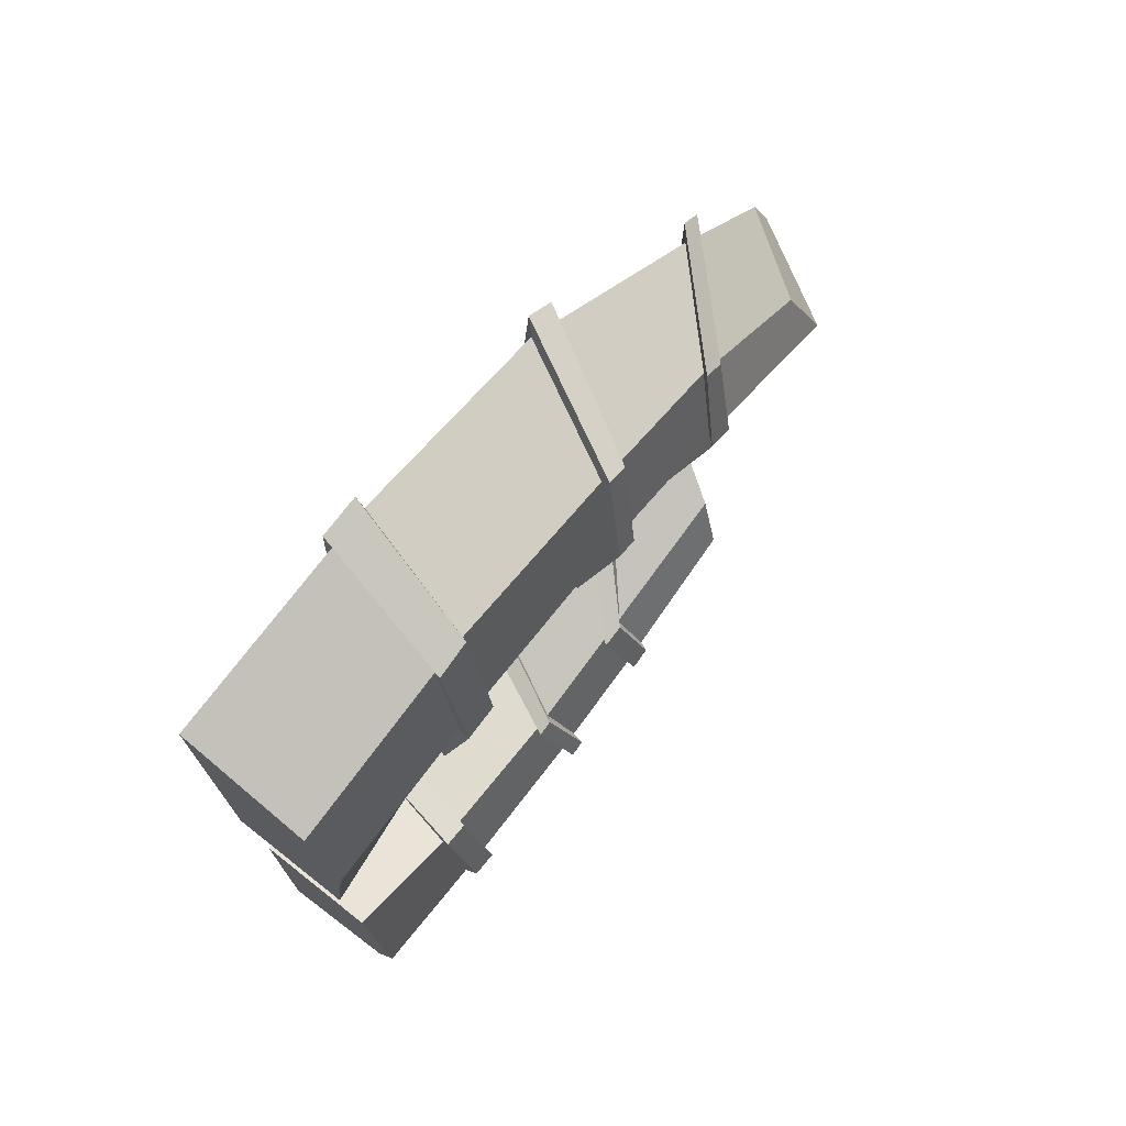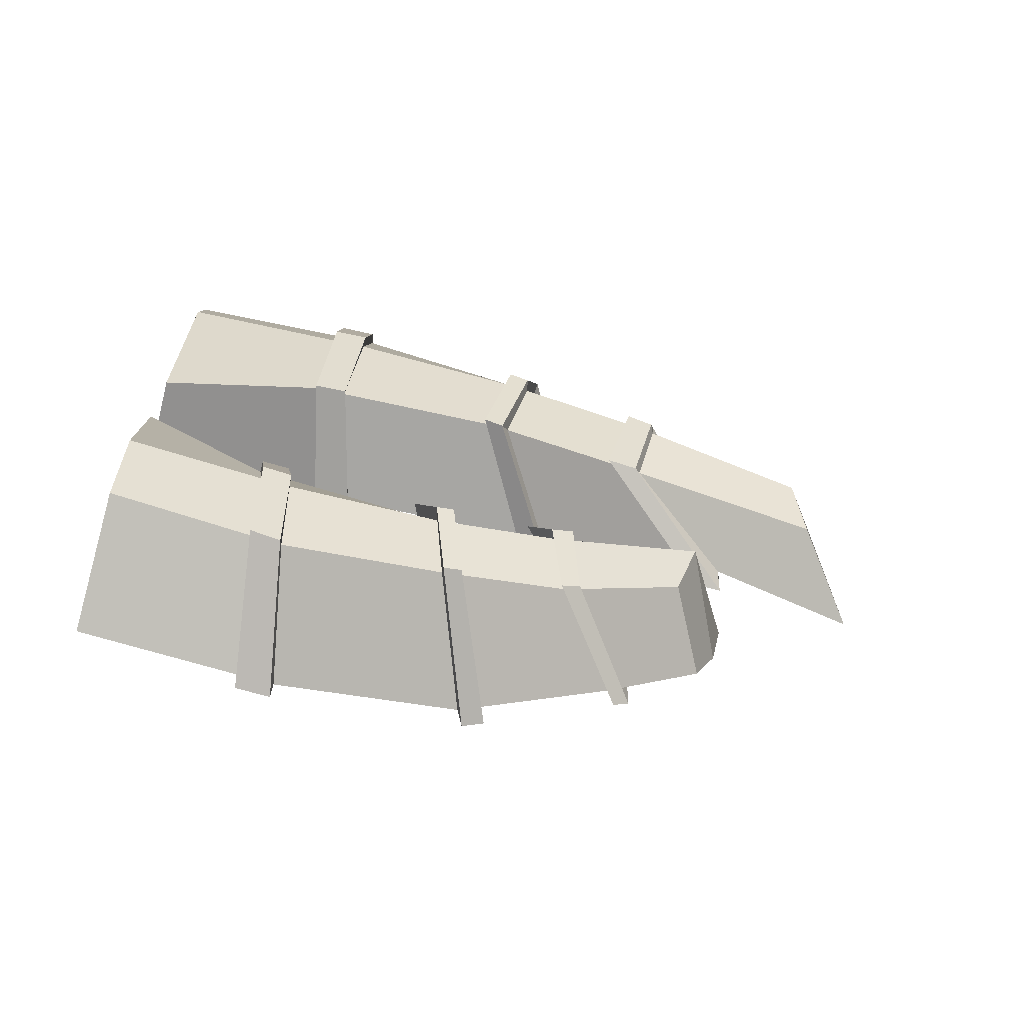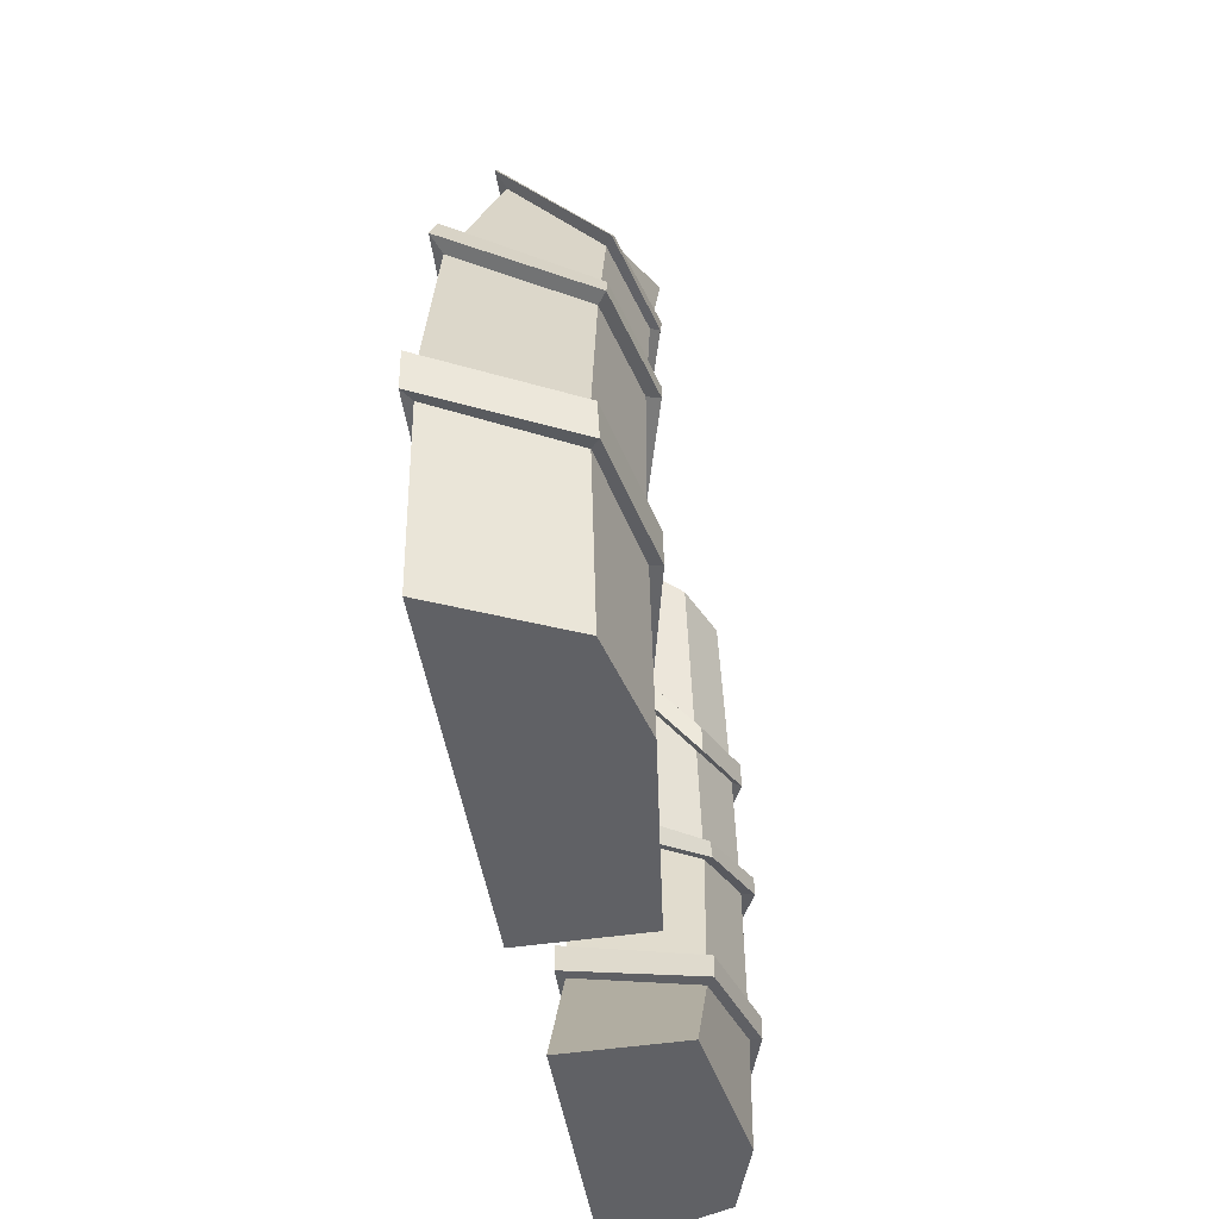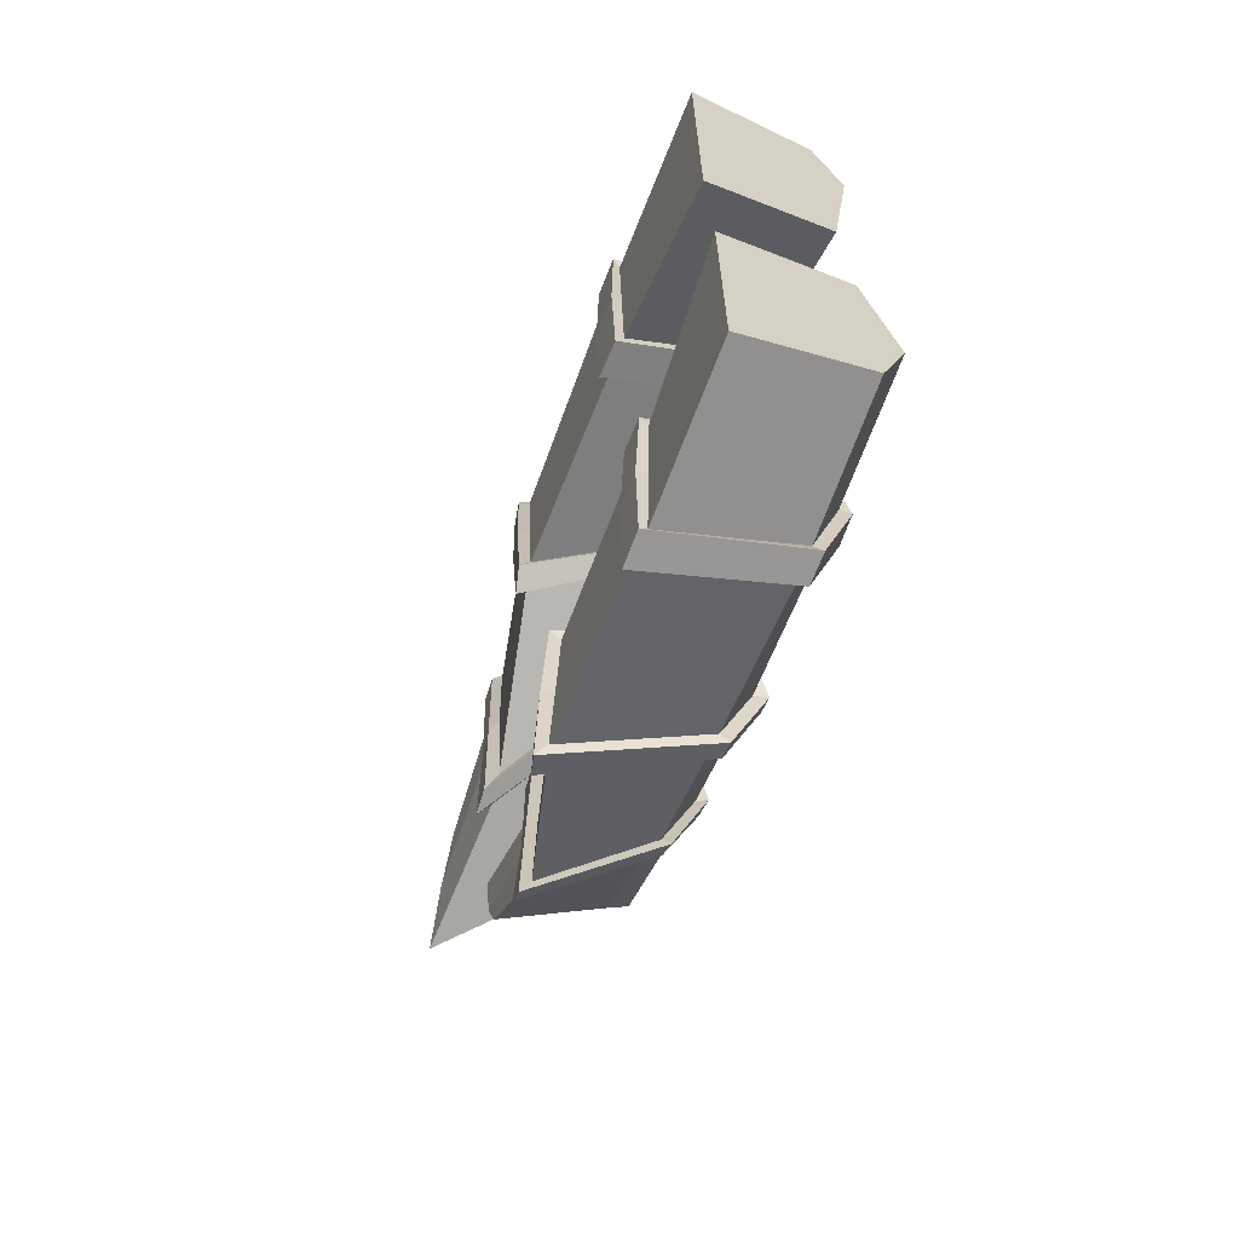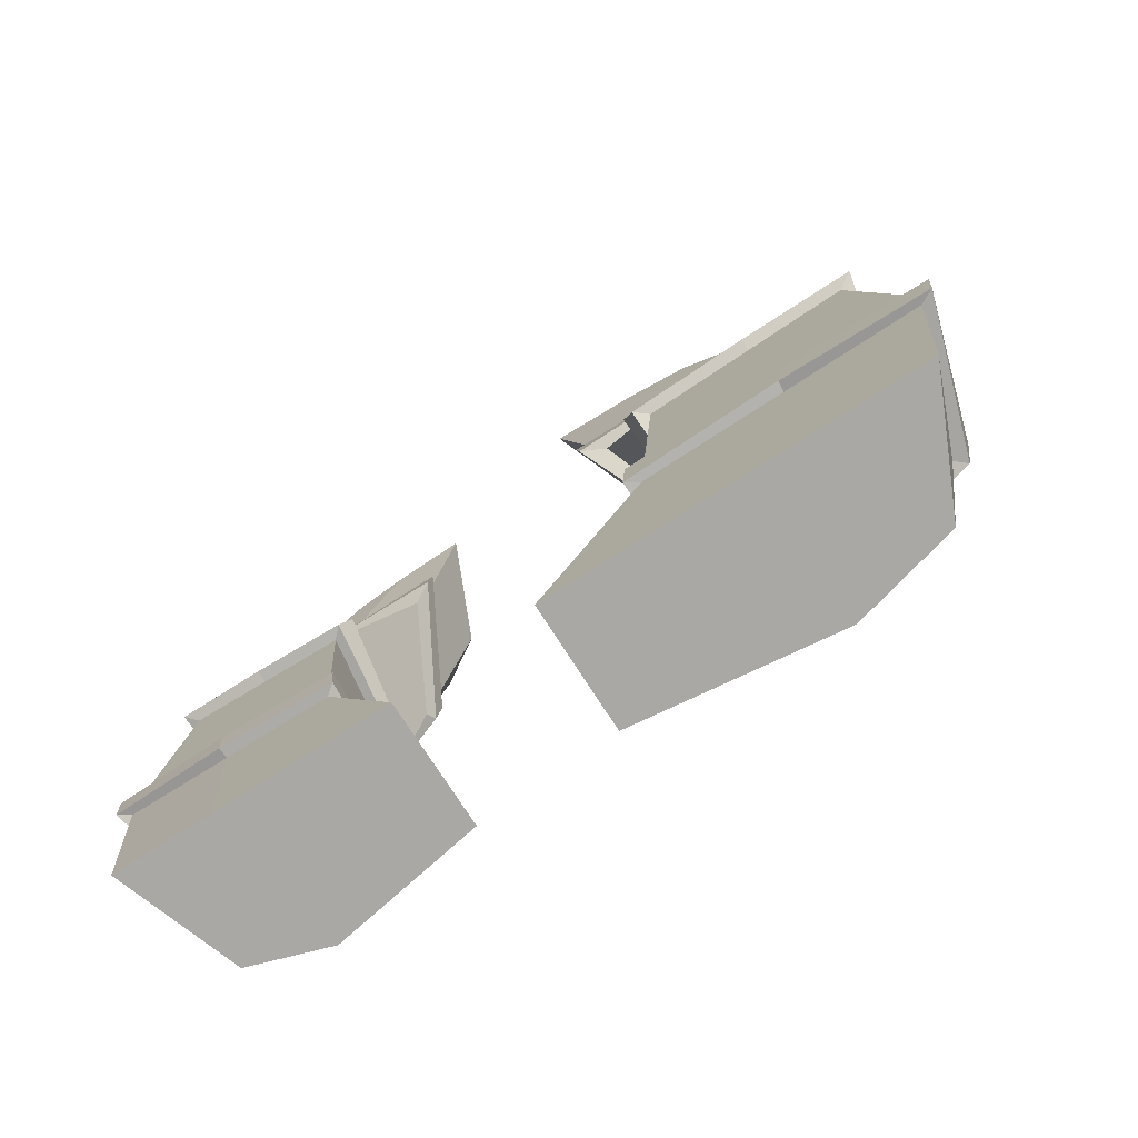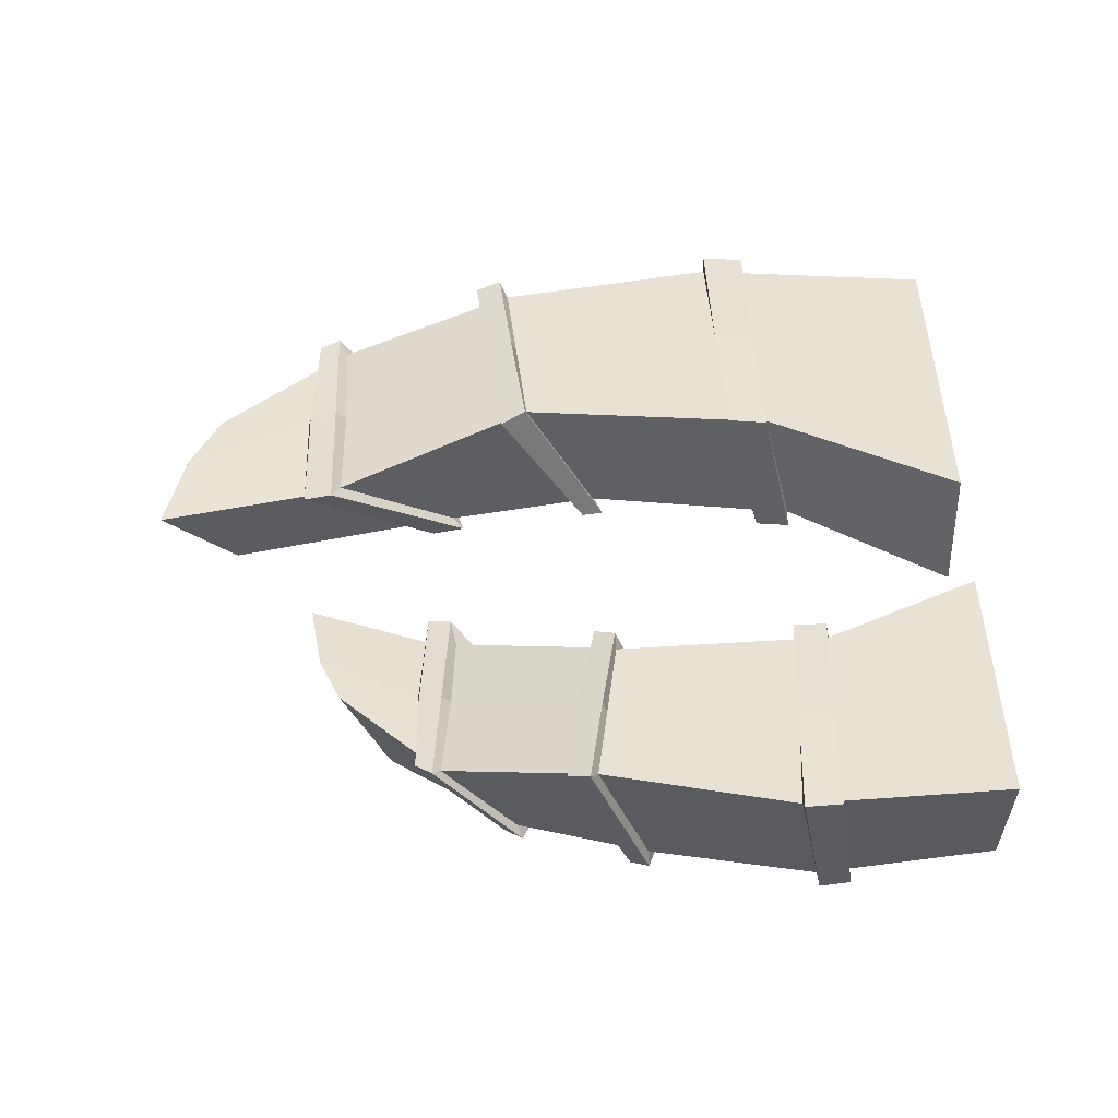
<metadata>
{"format":"obj","ext":"obj","renderer":"f3d","projection":"perspective","resolution":1024,"background":"white","views":[{"elev":72.6,"azim":38.2,"up":"+Z"},{"elev":-69.6,"azim":75.5,"up":"+Z"},{"elev":-48.4,"azim":9.3,"up":"+Y"},{"elev":-66.4,"azim":-21.3,"up":"+Z"},{"elev":-75.2,"azim":-57.4,"up":"+Y"},{"elev":-49.8,"azim":-89.4,"up":"+Z"}]}
</metadata>
<code>
o Cube_Cube.002
v 0.1257 0.09056 -0.1041
v 0.1195 1.558 -0.4296
v 0.1257 0.09056 -0.7517
v 0.1209 1.631 -0.665
v -0.1335 0.09056 0.01556
v -0.05959 1.675 -0.4242
v -0.1335 0.09056 -0.7517
v -0.05753 1.766 -0.7594
v 0.1229 1.24 -0.1997
v 0.1225 1.164 -0.5396
v -0.05682 1.416 -0.1606
v 0.1239 0.8534 -0.4713
v -0.1339 0.997 -0.4917
v -0.1339 1.046 -0.04402
v 0.1243 0.9241 -0.1078
v 0.1249 0.4853 -0.5158
v -0.1336 0.557 -0.526
v -0.1333 0.5859 0.05865
v 0.1254 0.5248 -0.03308
v 0.1225 1.28 -0.2286
v 0.1223 1.223 -0.5553
v -0.03955 1.458 -0.6577
v -0.05717 1.449 -0.1937
v 0.109 1.233 -0.5382
v -0.04754 1.396 -0.6417
v 0.1372 1.208 -0.5753
v 0.1365 1.142 -0.5594
v -0.06773 1.467 -0.7071
v -0.07145 1.411 -0.6975
v -0.07394 1.476 -0.1564
v -0.07443 1.434 -0.1286
v 0.1378 1.228 -0.1713
v 0.1365 1.276 -0.2035
v 0.1797 0.09056 -0.3241
v 0.1742 1.594 -0.5443
v -0.1335 0.09056 -0.2627
v -0.05859 1.732 -0.5619
v -0.05686 1.4 -0.405
v 0.1767 1.203 -0.3654
v 0.1781 0.8896 -0.285
v -0.1339 1.022 -0.2622
v -0.1334 0.5718 -0.2263
v 0.1792 0.5056 -0.2684
v -0.05708 1.481 -0.4247
v 0.1764 1.252 -0.3878
v -0.07298 1.423 -0.4059
v 0.1967 1.186 -0.3605
v -0.06511 1.477 -0.4287
v 0.1963 1.243 -0.3848
v 0.1241 0.9648 -0.1196
v 0.1237 0.8935 -0.4801
v -0.124 1.047 -0.5137
v -0.1239 1.094 -0.05903
v 0.1779 0.9301 -0.2953
v -0.124 1.071 -0.2806
v 0.1408 0.876 -0.5105
v 0.1426 0.8326 -0.4996
v -0.1436 1.05 -0.5479
v -0.1568 0.9996 -0.5211
v -0.1432 1.117 -0.02695
v -0.1536 1.064 -0.009574
v 0.2058 0.88 -0.2844
v -0.1573 1.034 -0.2599
v 0.1429 0.9232 -0.08052
v 0.2056 0.9241 -0.2972
v -0.1462 1.088 -0.2804
v 0.1431 0.9684 -0.09418
v 0.1251 0.4191 -0.5225
v -0.1336 0.4789 -0.5309
v -0.1333 0.5029 0.05143
v 0.1255 0.4521 -0.04498
v 0.1793 0.436 -0.2777
v -0.1334 0.4912 -0.2324
v 0.1433 0.4445 -0.02159
v 0.1414 0.5205 -0.006858
v -0.1497 0.5849 0.09042
v -0.1559 0.5758 -0.2247
v 0.141 0.4885 -0.5442
v -0.1524 0.5633 -0.5529
v 0.2037 0.5052 -0.2681
v 0.1406 0.4189 -0.5517
v -0.1506 0.4814 -0.5602
v -0.1502 0.4975 0.08239
v 0.2038 0.4327 -0.2797
v -0.1559 0.4907 -0.2311
f 45 21 4 35
f 21 22 8 4
f 44 23 6 37
f 23 20 2 6
f 34 1 5 36
f 37 6 2 35
f 53 50 9 11
f 55 53 11 38
f 54 51 10 39
f 43 16 12 40
f 16 17 13 12
f 42 18 14 41
f 18 19 15 14
f 16 78 79 17
f 19 75 80 43
f 71 74 83 70
f 72 84 74 71
f 20 23 30 33
f 21 45 49 26
f 10 25 29 27
f 9 32 31 11
f 33 49 45 20
f 22 21 26 28
f 31 32 33 30
f 46 31 30 48
f 27 29 28 26
f 47 27 26 49
f 10 27 47 39
f 32 47 49 33
f 29 46 48 28
f 23 44 48 30
f 17 79 77 42
f 42 77 76 18
f 17 42 41 13
f 19 43 40 15
f 50 54 39 9
f 8 37 35 4
f 3 34 36 7
f 22 44 37 8
f 20 45 35 2
f 40 62 64 15
f 12 57 62 40
f 55 66 60 53
f 15 64 61 14
f 52 58 66 55
f 51 56 58 52
f 59 63 66 58
f 64 62 65 67
f 62 57 56 65
f 57 59 58 56
f 63 61 60 66
f 61 64 67 60
f 50 67 65 54
f 53 60 67 50
f 13 59 57 12
f 41 63 59 13
f 54 65 56 51
f 14 61 63 41
f 7 36 73 69
f 1 34 72 71
f 34 3 68 72
f 3 7 69 68
f 36 5 70 73
f 5 1 71 70
f 83 74 75 76
f 85 83 76 77
f 81 82 79 78
f 84 81 78 80
f 74 84 80 75
f 82 85 77 79
f 68 81 84 72
f 43 80 78 16
f 69 82 81 68
f 18 76 75 19
f 73 85 82 69
f 70 83 85 73
f 28 48 44 22
f 11 31 46 38
f 29 25 38 46
f 38 25 52 55
f 47 32 9 39
f 25 10 51 52
l 21 24
l 24 26
o Cube.001_Cube.003
v 0.1416 0.101 -1.527
v 0.1354 1.259 -1.285
v 0.1416 0.101 -1.045
v 0.1368 1.317 -1.11
v -0.1176 0.101 -1.616
v -0.04371 1.352 -1.289
v -0.1176 0.101 -1.045
v -0.04165 1.424 -1.04
v 0.1388 1.009 -1.456
v 0.1384 0.9487 -1.203
v -0.04094 1.148 -1.485
v 0.1398 0.7033 -1.254
v -0.1181 0.8166 -1.239
v -0.118 0.8555 -1.572
v 0.1402 0.7591 -1.525
v 0.1408 0.4126 -1.221
v -0.1177 0.4693 -1.213
v -0.1174 0.4921 -1.648
v 0.1413 0.4439 -1.58
v 0.1384 1.04 -1.435
v 0.1382 0.995 -1.192
v -0.02366 1.181 -1.115
v -0.04129 1.173 -1.461
v 0.1249 1.003 -1.204
v -0.03166 1.132 -1.127
v 0.1531 0.9833 -1.177
v 0.1524 0.9312 -1.189
v -0.05185 1.188 -1.079
v -0.05557 1.143 -1.086
v -0.05806 1.194 -1.488
v -0.05855 1.162 -1.509
v 0.1537 0.9992 -1.477
v 0.1524 1.037 -1.453
v 0.1956 0.101 -1.364
v 0.1901 1.288 -1.2
v -0.1176 0.101 -1.409
v -0.04271 1.397 -1.187
v -0.04098 1.135 -1.303
v 0.1926 0.9795 -1.333
v 0.194 0.7319 -1.393
v -0.118 0.8365 -1.41
v -0.1175 0.481 -1.436
v 0.1951 0.4286 -1.405
v -0.0412 1.199 -1.289
v 0.1923 1.018 -1.316
v -0.05709 1.153 -1.303
v 0.2125 0.9661 -1.337
v -0.04923 1.196 -1.286
v 0.2122 1.011 -1.319
v 0.14 0.7912 -1.516
v 0.1396 0.7349 -1.248
v -0.1081 0.8559 -1.223
v -0.1081 0.8931 -1.561
v 0.1938 0.7638 -1.385
v -0.1081 0.875 -1.396
v 0.1567 0.7211 -1.225
v 0.1584 0.6868 -1.233
v -0.1278 0.8589 -1.197
v -0.1409 0.8187 -1.217
v -0.1273 0.9117 -1.585
v -0.1378 0.8697 -1.598
v 0.2217 0.7242 -1.393
v -0.1414 0.8458 -1.411
v 0.1588 0.7584 -1.545
v 0.2215 0.7591 -1.384
v -0.1304 0.8887 -1.396
v 0.159 0.794 -1.535
v 0.141 0.3604 -1.216
v -0.1177 0.4076 -1.21
v -0.1174 0.4266 -1.643
v 0.1414 0.3864 -1.571
v 0.1952 0.3738 -1.398
v -0.1175 0.4173 -1.432
v 0.1592 0.3804 -1.589
v 0.1573 0.4404 -1.6
v -0.1338 0.4913 -1.672
v -0.14 0.4841 -1.438
v 0.1569 0.4152 -1.2
v -0.1365 0.4742 -1.193
v 0.2195 0.4284 -1.405
v 0.1565 0.3602 -1.194
v -0.1347 0.4095 -1.188
v -0.1343 0.4223 -1.666
v 0.2196 0.3711 -1.397
v -0.14 0.4169 -1.433
f 130 120 89 106
f 106 89 93 107
f 129 122 91 108
f 108 91 87 105
f 119 121 90 86
f 122 120 87 91
f 138 96 94 135
f 140 123 96 138
f 139 124 95 136
f 128 125 97 101
f 101 97 98 102
f 127 126 99 103
f 103 99 100 104
f 101 102 164 163
f 104 128 165 160
f 156 155 168 159
f 157 156 159 169
f 105 118 115 108
f 106 111 134 130
f 95 112 114 110
f 94 96 116 117
f 118 105 130 134
f 107 113 111 106
f 116 115 118 117
f 131 133 115 116
f 112 111 113 114
f 132 134 111 112
f 95 124 132 112
f 117 118 134 132
f 114 113 133 131
f 108 115 133 129
f 102 127 162 164
f 127 103 161 162
f 102 98 126 127
f 104 100 125 128
f 135 94 124 139
f 93 89 120 122
f 88 92 121 119
f 107 93 122 129
f 105 87 120 130
f 125 100 149 147
f 97 125 147 142
f 140 138 145 151
f 100 99 146 149
f 137 140 151 143
f 136 137 143 141
f 144 143 151 148
f 149 152 150 147
f 147 150 141 142
f 142 141 143 144
f 148 151 145 146
f 146 145 152 149
f 135 139 150 152
f 138 135 152 145
f 98 97 142 144
f 126 98 144 148
f 139 136 141 150
f 99 126 148 146
f 92 154 158 121
f 86 156 157 119
f 119 157 153 88
f 88 153 154 92
f 121 158 155 90
f 90 155 156 86
f 168 161 160 159
f 170 162 161 168
f 166 163 164 167
f 169 165 163 166
f 159 160 165 169
f 167 164 162 170
f 153 157 169 166
f 128 101 163 165
f 154 153 166 167
f 103 104 160 161
f 158 154 167 170
f 155 158 170 168
f 113 107 129 133
f 96 123 131 116
f 114 131 123 110
f 123 140 137 110
f 132 124 94 117
f 110 137 136 95
l 106 109
l 109 111

</code>
